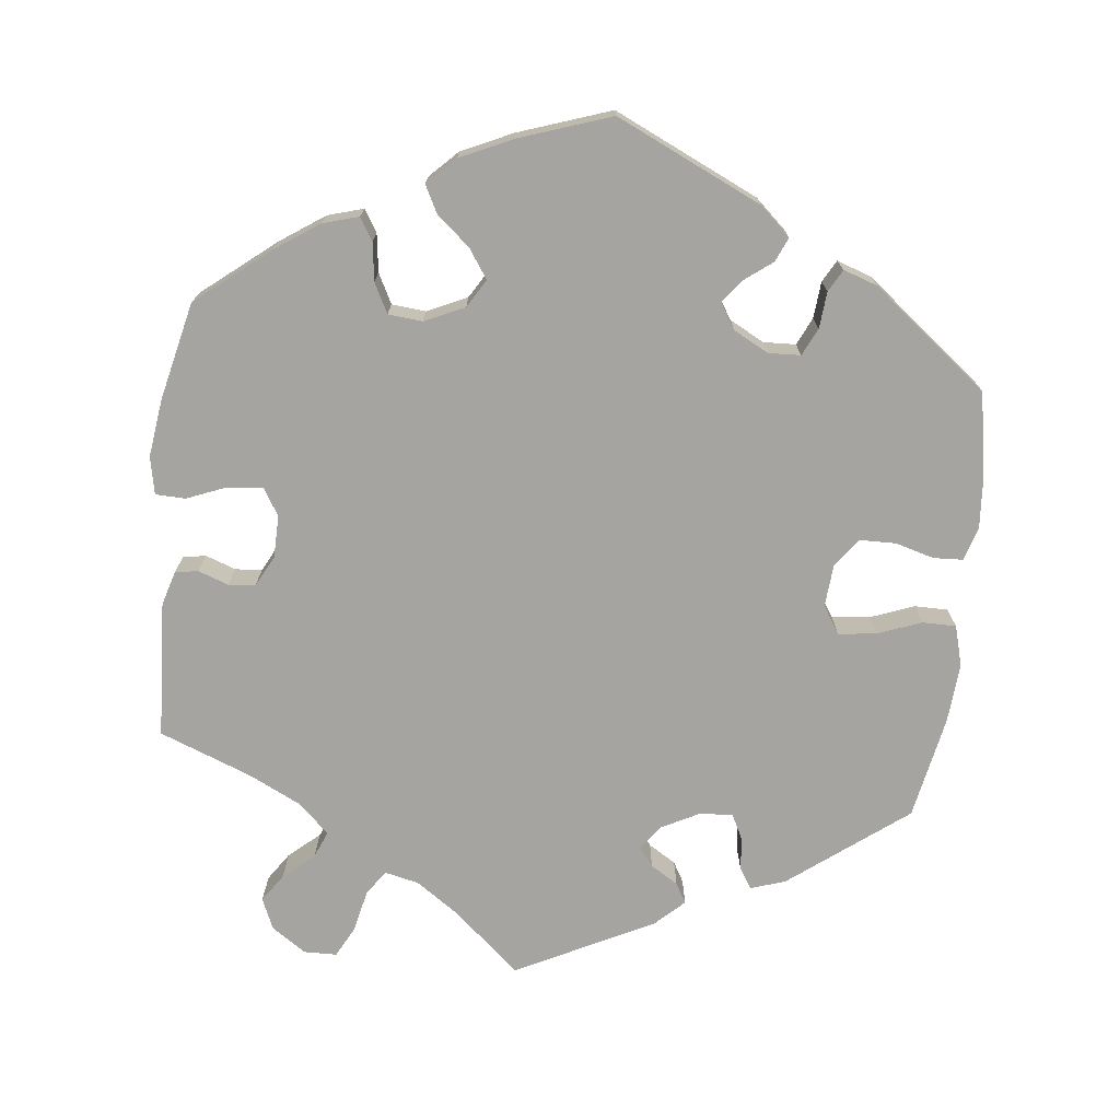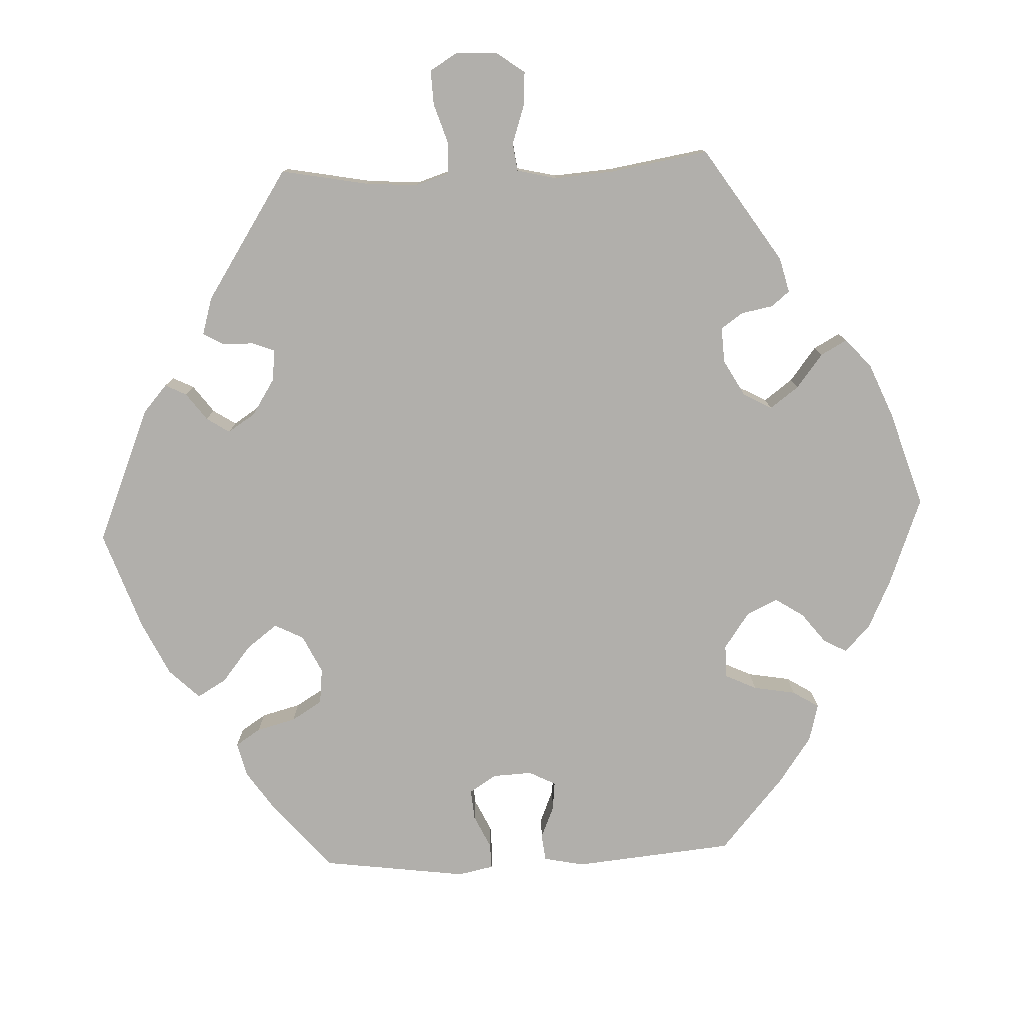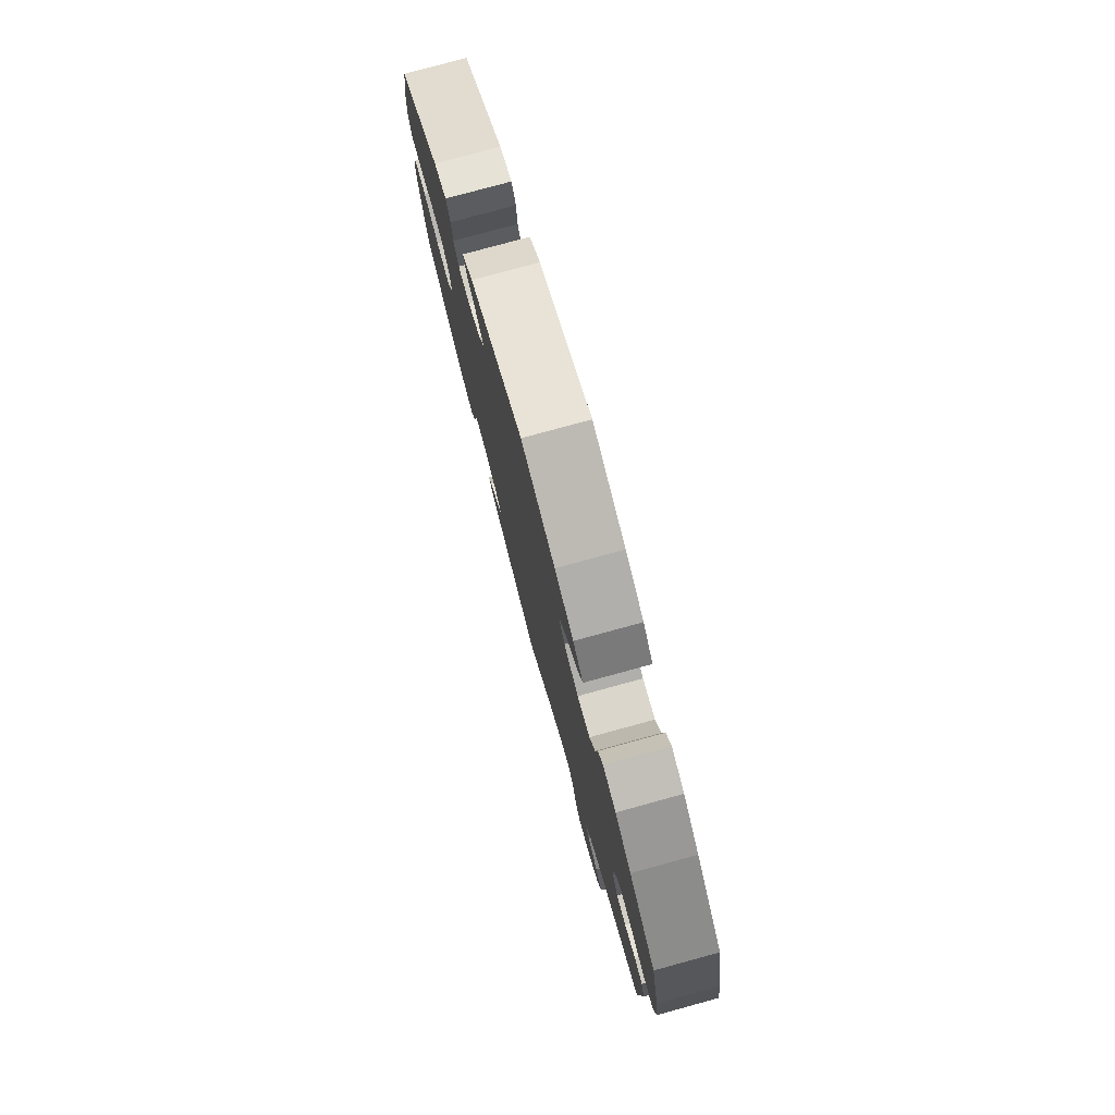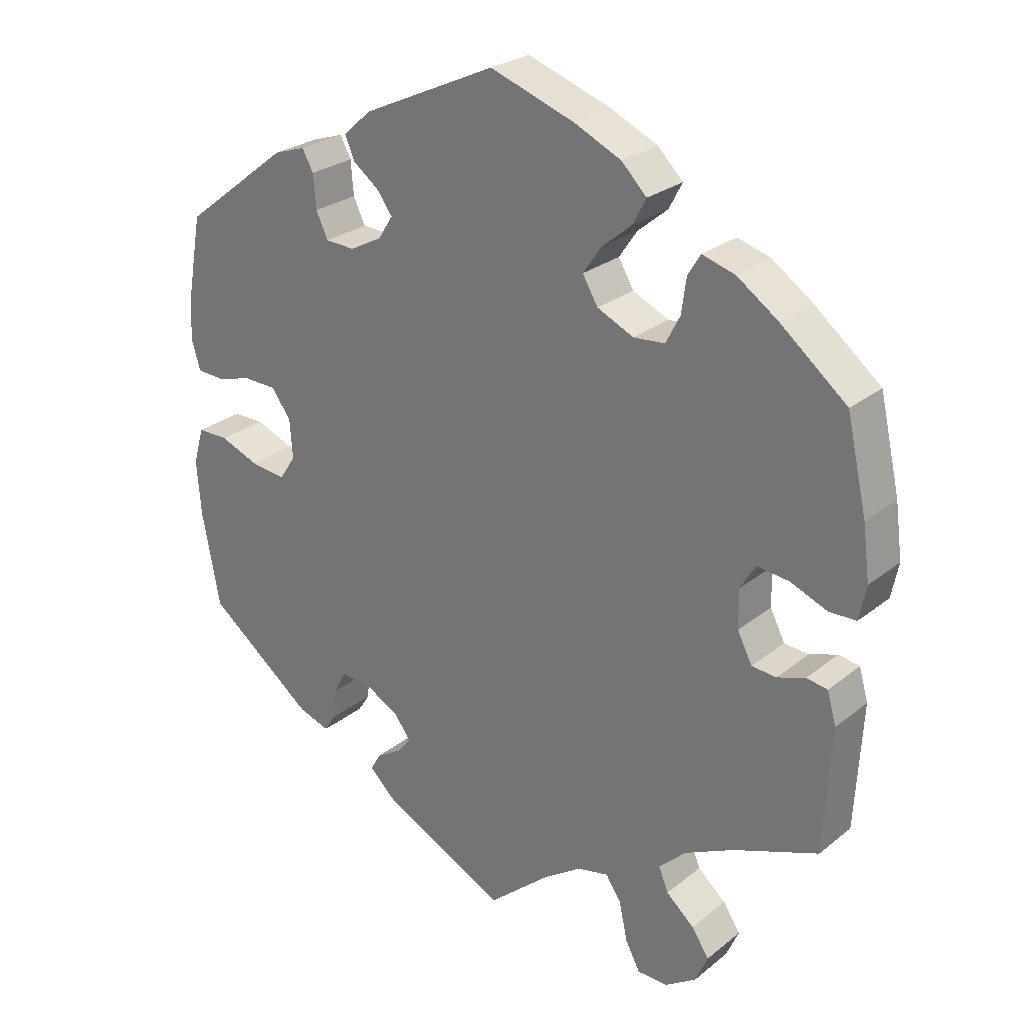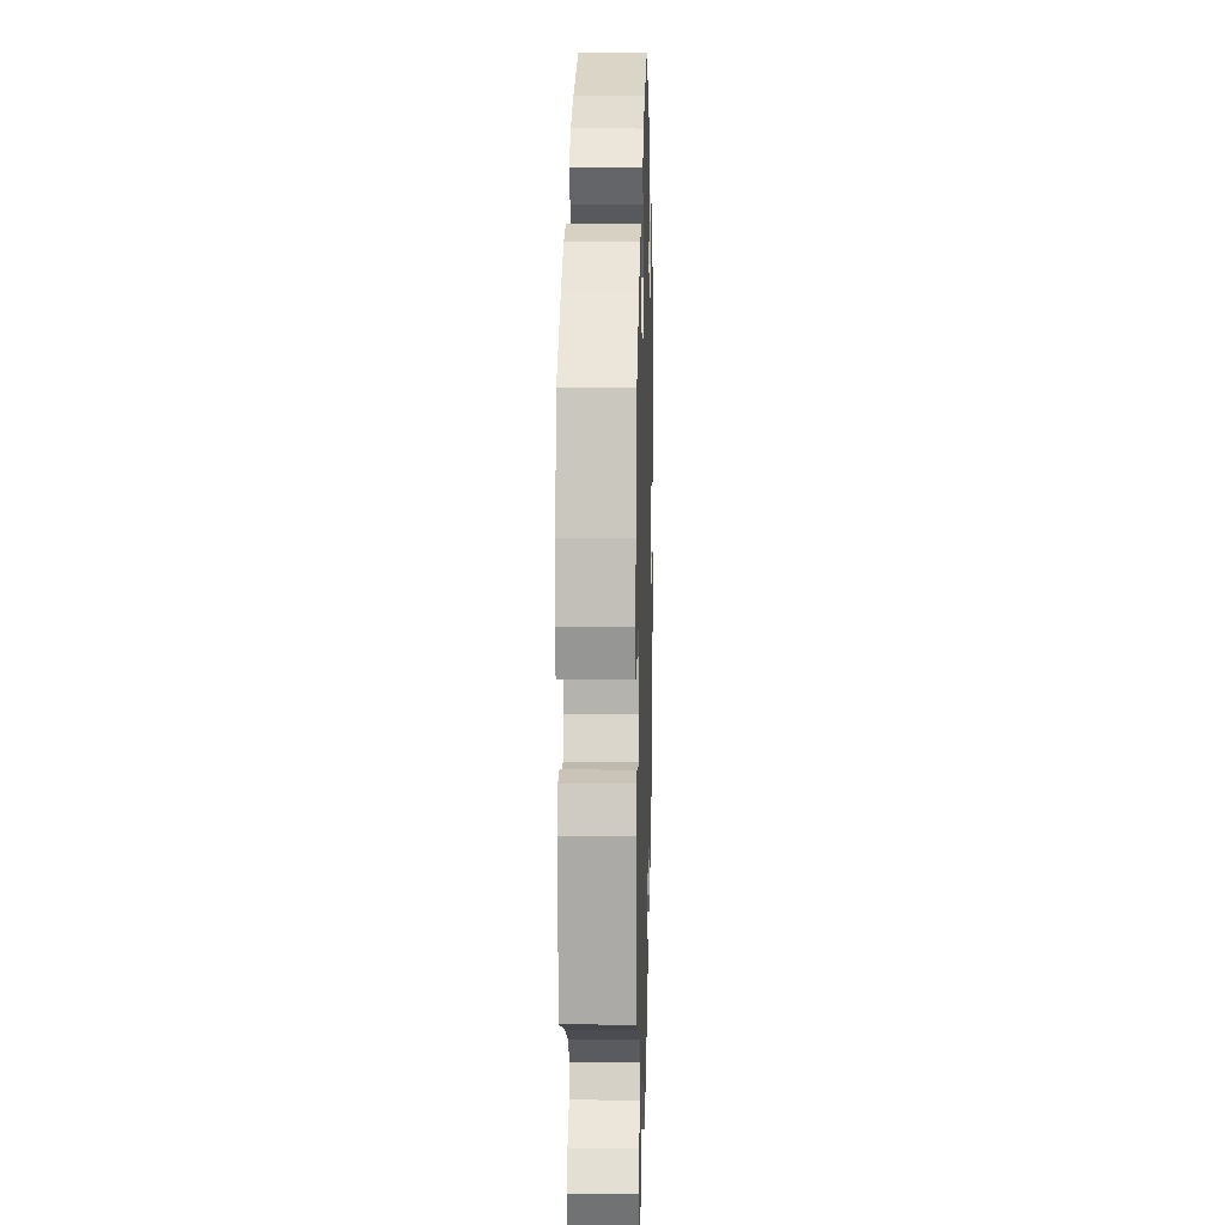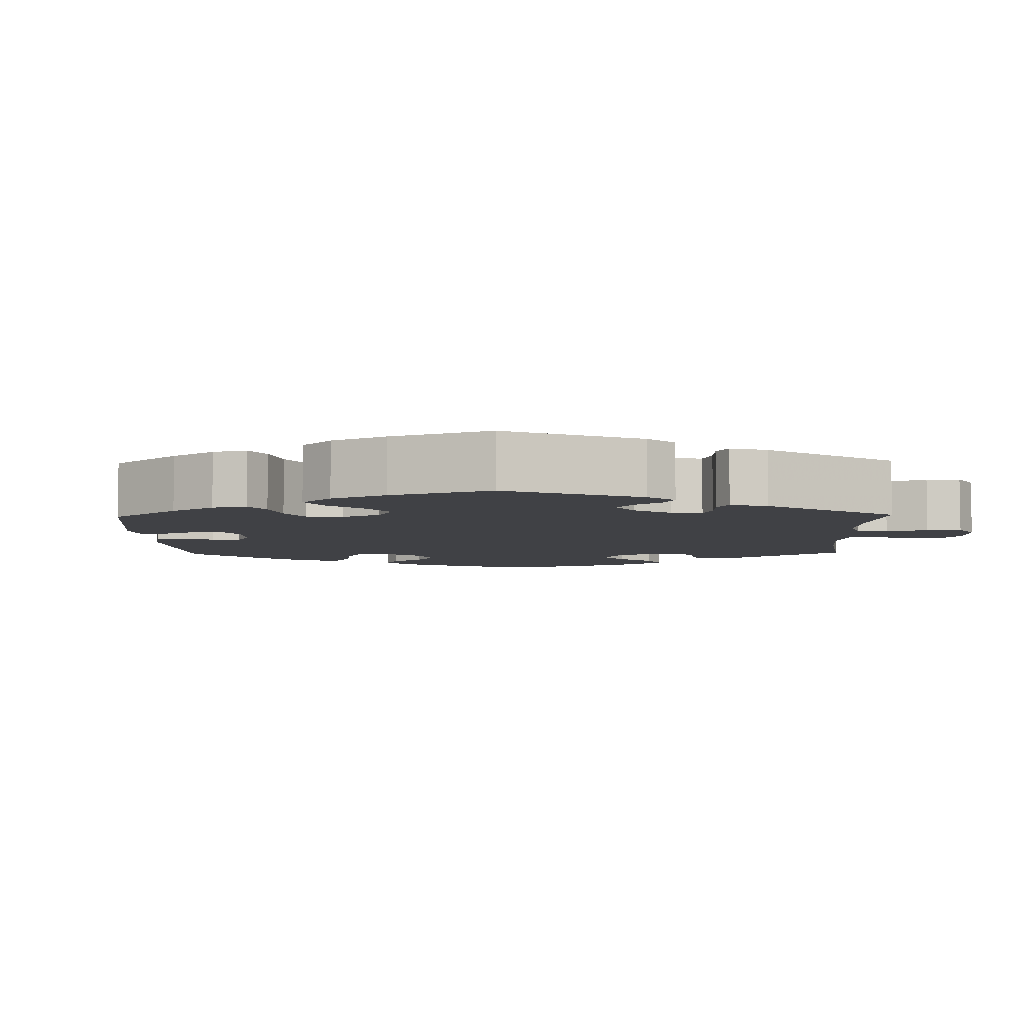
<metadata>
{"format":"obj","ext":"obj","renderer":"f3d","projection":"perspective","resolution":1024,"background":"white","views":[{"elev":-73.5,"azim":-6.5,"up":"+Y"},{"elev":-78.1,"azim":-147.4,"up":"+Y"},{"elev":78.2,"azim":-105.3,"up":"+Z"},{"elev":26.1,"azim":-141.2,"up":"+Z"},{"elev":10.6,"azim":-88.4,"up":"+Z"},{"elev":-5.9,"azim":121.5,"up":"+Y"}]}
</metadata>
<code>
v -0.088 0.07 -0.502
v -0.144 0.07 -0.464
v -0.189 0.07 -0.454
v -0.211 0.07 -0.487
v -0.223 0.07 -0.542
v -0.244 0.07 -0.582
v -0.287 0.07 -0.583
v -0.332 0.07 -0.553
v -0.35 0.07 -0.512
v -0.325 0.07 -0.475
v -0.285 0.07 -0.44
v -0.271 0.07 -0.406
v -0.31 0.07 -0.369
v -0.38 0.07 -0.335
v -0.501 0.07 -0.289
v -0.511 0.07 -0.11
v -0.498 0.07 -0.065
v -0.468 0.07 -0.06
v -0.428 0.07 -0.074
v -0.393 0.07 -0.071
v -0.372 0.07 -0.03
v -0.371 0.07 0.025
v -0.393 0.07 0.061
v -0.439 0.07 0.056
v -0.491 0.07 0.035
v -0.53 0.07 0.036
v -0.54 0.07 0.085
v -0.53 0.07 0.161
v -0.501 0.07 0.289
v -0.406 0.07 0.366
v -0.348 0.07 0.406
v -0.301 0.07 0.42
v -0.283 0.07 0.391
v -0.276 0.07 0.341
v -0.256 0.07 0.302
v -0.211 0.07 0.298
v -0.159 0.07 0.322
v -0.137 0.07 0.359
v -0.163 0.07 0.397
v -0.206 0.07 0.433
v -0.225 0.07 0.469
v -0.189 0.07 0.505
v -0.122 0.07 0.536
v -0.001 0.07 0.578
v 0.19 0.07 0.49
v 0.23 0.07 0.454
v 0.216 0.07 0.422
v 0.179 0.07 0.394
v 0.157 0.07 0.364
v 0.178 0.07 0.331
v 0.224 0.07 0.307
v 0.266 0.07 0.309
v 0.283 0.07 0.345
v 0.287 0.07 0.393
v 0.303 0.07 0.422
v 0.348 0.07 0.407
v 0.5 0.07 0.289
v 0.52 0.07 0.178
v 0.525 0.07 0.111
v 0.512 0.07 0.067
v 0.473 0.07 0.065
v 0.422 0.07 0.079
v 0.375 0.07 0.078
v 0.347 0.07 0.04
v 0.343 0.07 -0.015
v 0.366 0.07 -0.051
v 0.416 0.07 -0.045
v 0.473 0.07 -0.023
v 0.517 0.07 -0.023
v 0.532 0.07 -0.076
v 0.526 0.07 -0.154
v 0.5 0.07 -0.289
v 0.347 0.07 -0.406
v 0.302 0.07 -0.421
v 0.285 0.07 -0.395
v 0.28 0.07 -0.351
v 0.264 0.07 -0.319
v 0.221 0.07 -0.321
v 0.171 0.07 -0.347
v 0.147 0.07 -0.38
v 0.166 0.07 -0.404
v 0.202 0.07 -0.426
v 0.217 0.07 -0.452
v 0.18 0.07 -0.487
v 0 0.07 -0.578
v -0.088 0 -0.502
v -0.144 0 -0.464
v -0.189 0 -0.454
v -0.211 0 -0.487
v -0.223 0 -0.542
v -0.244 0 -0.582
v -0.287 0 -0.583
v -0.332 0 -0.553
v -0.35 0 -0.512
v -0.325 0 -0.475
v -0.285 0 -0.44
v -0.271 0 -0.406
v -0.31 0 -0.369
v -0.38 0 -0.335
v -0.501 0 -0.289
v -0.511 0 -0.11
v -0.498 0 -0.065
v -0.468 0 -0.06
v -0.428 0 -0.074
v -0.393 0 -0.071
v -0.372 0 -0.03
v -0.371 0 0.025
v -0.393 0 0.061
v -0.439 0 0.056
v -0.491 0 0.035
v -0.53 0 0.036
v -0.54 0 0.085
v -0.53 0 0.161
v -0.501 0 0.289
v -0.406 0 0.366
v -0.348 0 0.406
v -0.301 0 0.42
v -0.283 0 0.391
v -0.276 0 0.341
v -0.256 0 0.302
v -0.211 0 0.298
v -0.159 0 0.322
v -0.137 0 0.359
v -0.163 0 0.397
v -0.206 0 0.433
v -0.225 0 0.469
v -0.189 0 0.505
v -0.122 0 0.536
v -0.001 0 0.578
v 0.19 0 0.49
v 0.23 0 0.454
v 0.216 0 0.422
v 0.179 0 0.394
v 0.157 0 0.364
v 0.178 0 0.331
v 0.224 0 0.307
v 0.266 0 0.309
v 0.283 0 0.345
v 0.287 0 0.393
v 0.303 0 0.422
v 0.348 0 0.407
v 0.5 0 0.289
v 0.52 0 0.178
v 0.525 0 0.111
v 0.512 0 0.067
v 0.473 0 0.065
v 0.422 0 0.079
v 0.375 0 0.078
v 0.347 0 0.04
v 0.343 0 -0.015
v 0.366 0 -0.051
v 0.416 0 -0.045
v 0.473 0 -0.023
v 0.517 0 -0.023
v 0.532 0 -0.076
v 0.526 0 -0.154
v 0.5 0 -0.289
v 0.347 0 -0.406
v 0.302 0 -0.421
v 0.285 0 -0.395
v 0.28 0 -0.351
v 0.264 0 -0.319
v 0.221 0 -0.321
v 0.171 0 -0.347
v 0.147 0 -0.38
v 0.166 0 -0.404
v 0.202 0 -0.426
v 0.217 0 -0.452
v 0.18 0 -0.487
v 0 0 -0.578
f 84 85 1
f 81 82 83 84
f 80 81 84 1
f 79 80 1 2
f 78 79 2 3
f 73 74 75 76
f 73 76 77
f 72 73 77
f 71 72 77 78
f 67 68 69 70
f 66 67 70 71
f 59 60 61 62
f 59 62 63
f 58 59 63
f 57 58 63
f 56 57 63 64
f 53 54 55 56
f 52 53 56 64
f 45 46 47 48
f 45 48 49
f 44 45 49
f 43 44 49 50
f 39 40 41 42
f 38 39 42 43
f 31 32 33 34
f 31 34 35
f 30 31 35
f 29 30 35
f 28 29 35 36
f 24 25 26 27
f 23 24 27 28
f 16 17 18 19
f 14 15 16 19
f 13 14 19 20
f 12 13 20 21
f 8 9 10 11
f 6 7 8 11
f 4 5 6 11
f 3 4 11 12
f 66 71 78 3
f 51 52 64 65
f 50 51 65
f 38 43 50 65
f 37 38 65 66
f 36 37 66 3
f 23 28 36
f 22 23 36
f 21 22 36
f 3 12 21 36
f 86 170 169
f 169 168 167 166
f 86 169 166 165
f 87 86 165 164
f 88 87 164 163
f 161 160 159 158
f 162 161 158
f 162 158 157
f 163 162 157 156
f 155 154 153 152
f 156 155 152 151
f 147 146 145 144
f 148 147 144
f 148 144 143
f 148 143 142
f 149 148 142 141
f 141 140 139 138
f 149 141 138 137
f 133 132 131 130
f 134 133 130
f 134 130 129
f 135 134 129 128
f 127 126 125 124
f 128 127 124 123
f 119 118 117 116
f 120 119 116
f 120 116 115
f 120 115 114
f 121 120 114 113
f 112 111 110 109
f 113 112 109 108
f 104 103 102 101
f 104 101 100 99
f 105 104 99 98
f 106 105 98 97
f 96 95 94 93
f 96 93 92 91
f 96 91 90 89
f 97 96 89 88
f 88 163 156 151
f 150 149 137 136
f 150 136 135
f 150 135 128 123
f 151 150 123 122
f 88 151 122 121
f 121 113 108
f 121 108 107
f 121 107 106
f 121 106 97 88
f 1 86 87 2
f 2 87 88 3
f 3 88 89 4
f 4 89 90 5
f 5 90 91 6
f 6 91 92 7
f 7 92 93 8
f 8 93 94 9
f 9 94 95 10
f 10 95 96 11
f 11 96 97 12
f 12 97 98 13
f 13 98 99 14
f 14 99 100 15
f 15 100 101 16
f 16 101 102 17
f 17 102 103 18
f 18 103 104 19
f 19 104 105 20
f 20 105 106 21
f 21 106 107 22
f 22 107 108 23
f 23 108 109 24
f 24 109 110 25
f 25 110 111 26
f 26 111 112 27
f 27 112 113 28
f 28 113 114 29
f 29 114 115 30
f 30 115 116 31
f 31 116 117 32
f 32 117 118 33
f 33 118 119 34
f 34 119 120 35
f 35 120 121 36
f 36 121 122 37
f 37 122 123 38
f 38 123 124 39
f 39 124 125 40
f 40 125 126 41
f 41 126 127 42
f 42 127 128 43
f 43 128 129 44
f 44 129 130 45
f 45 130 131 46
f 46 131 132 47
f 47 132 133 48
f 48 133 134 49
f 49 134 135 50
f 50 135 136 51
f 51 136 137 52
f 52 137 138 53
f 53 138 139 54
f 54 139 140 55
f 55 140 141 56
f 56 141 142 57
f 57 142 143 58
f 58 143 144 59
f 59 144 145 60
f 60 145 146 61
f 61 146 147 62
f 62 147 148 63
f 63 148 149 64
f 64 149 150 65
f 65 150 151 66
f 66 151 152 67
f 67 152 153 68
f 68 153 154 69
f 69 154 155 70
f 70 155 156 71
f 71 156 157 72
f 72 157 158 73
f 73 158 159 74
f 74 159 160 75
f 75 160 161 76
f 76 161 162 77
f 77 162 163 78
f 78 163 164 79
f 79 164 165 80
f 80 165 166 81
f 81 166 167 82
f 82 167 168 83
f 83 168 169 84
f 84 169 170 85
f 85 170 86 1

</code>
